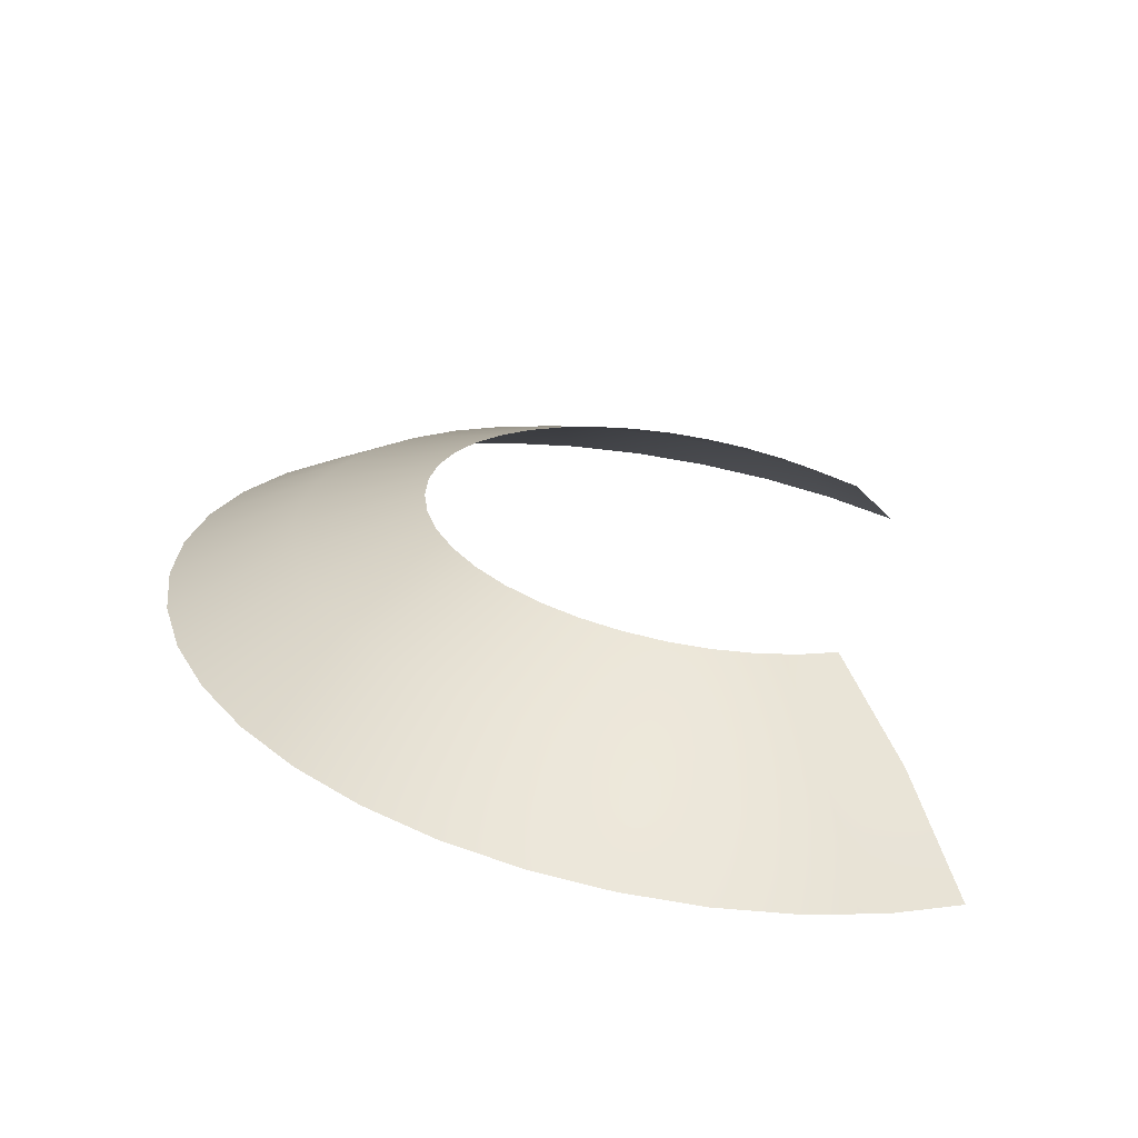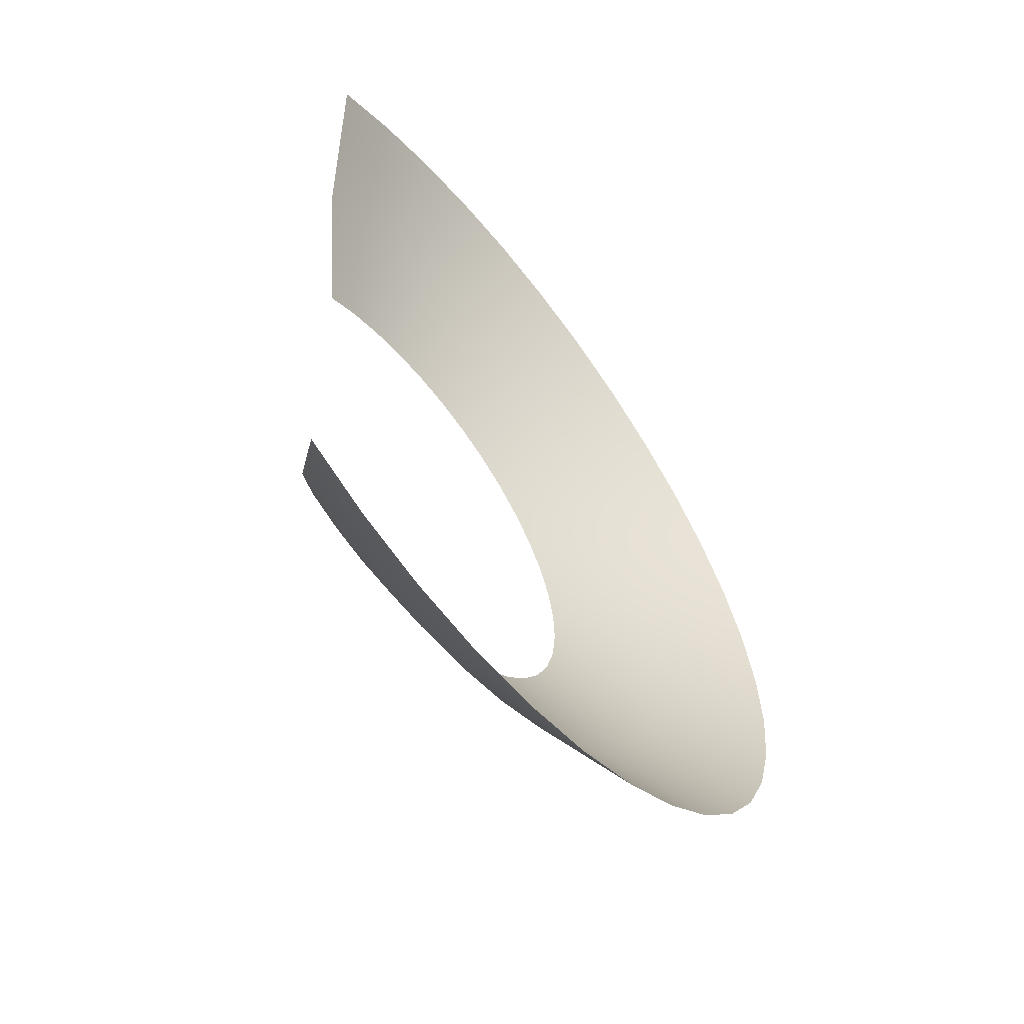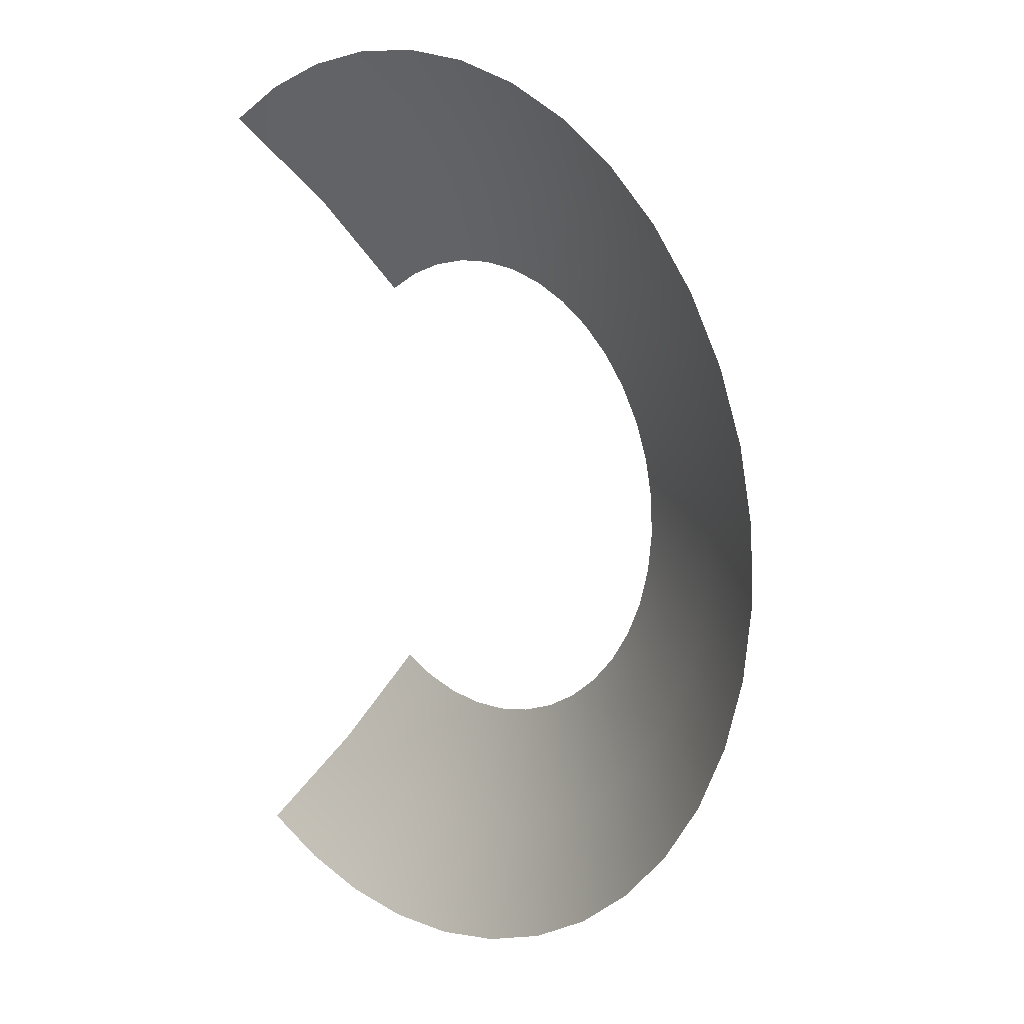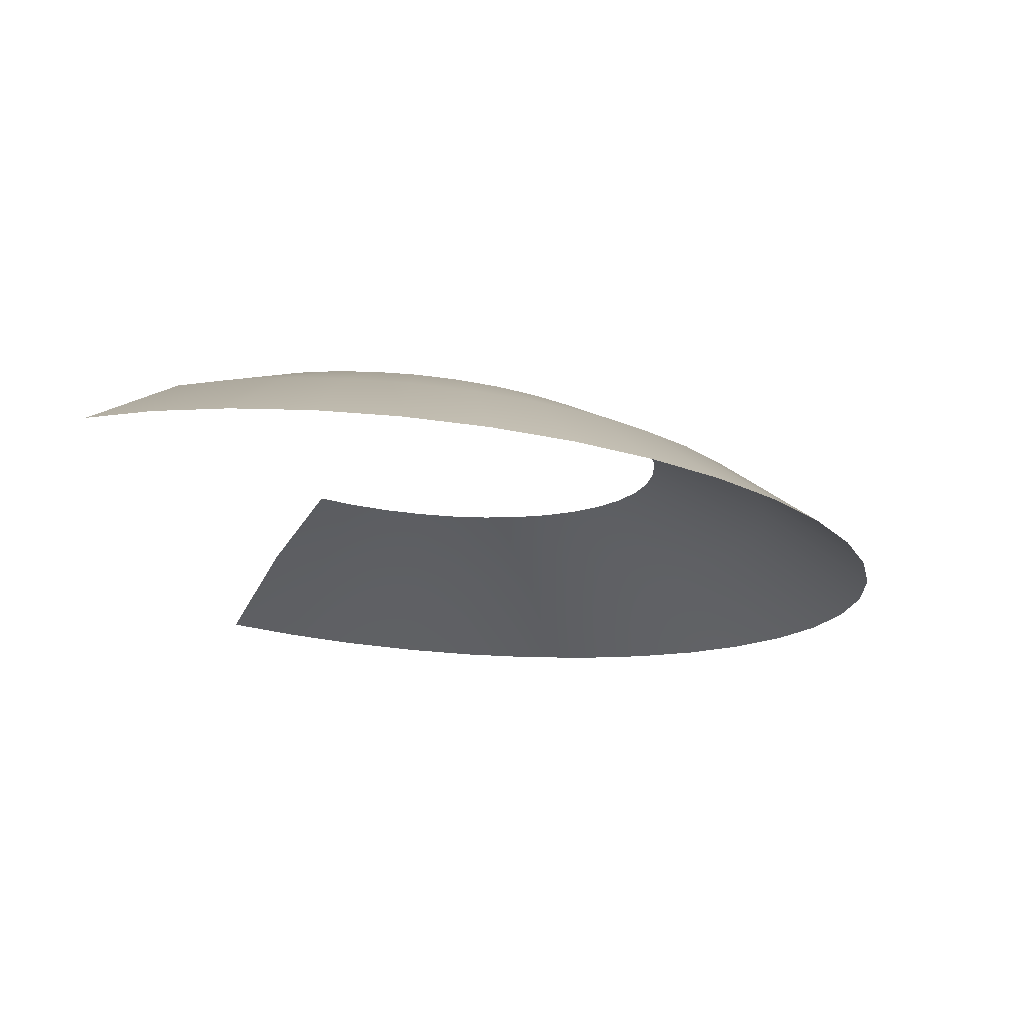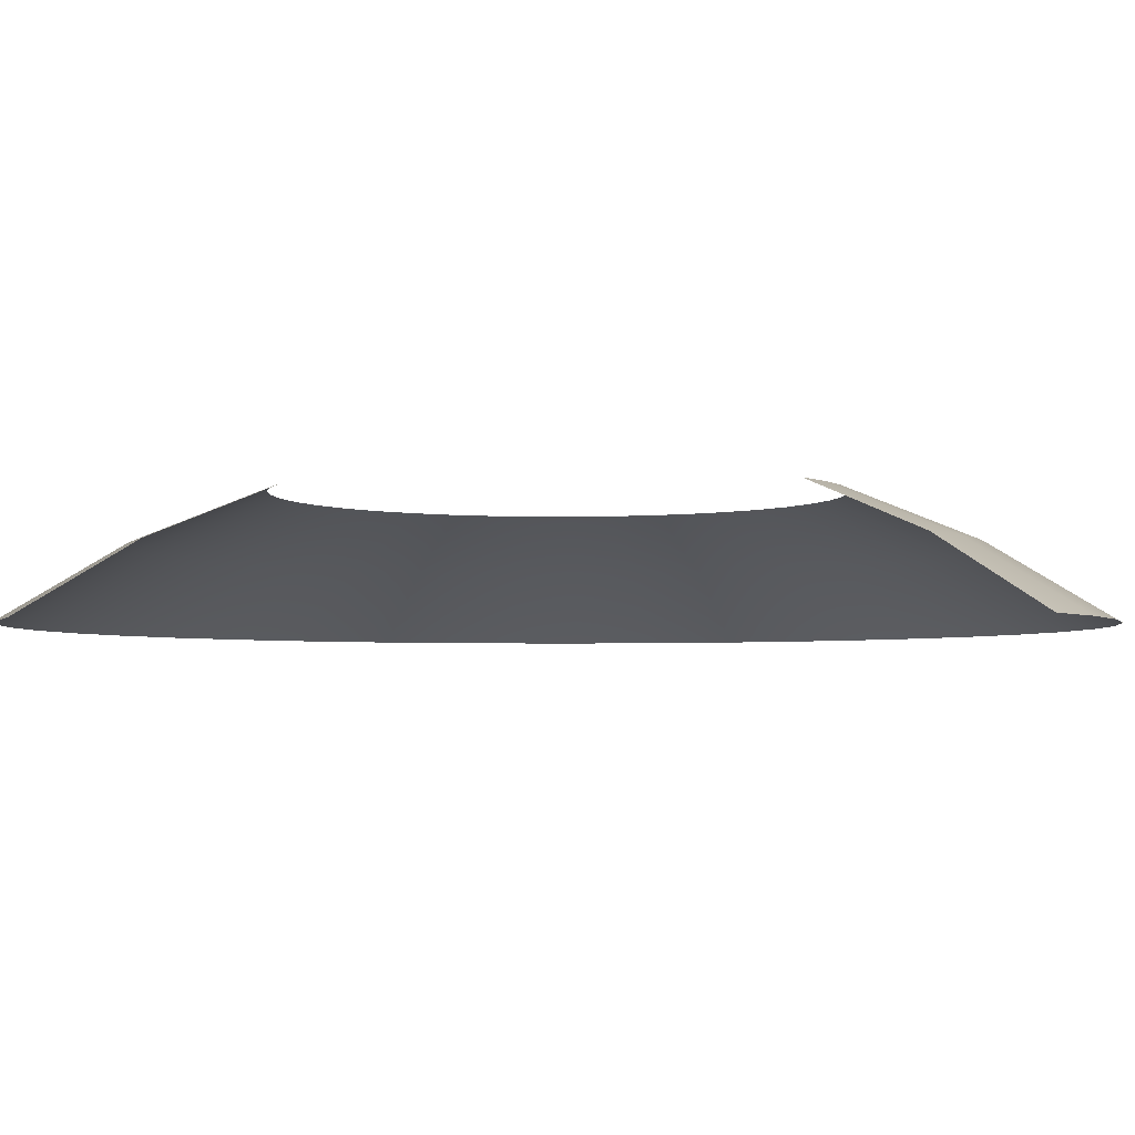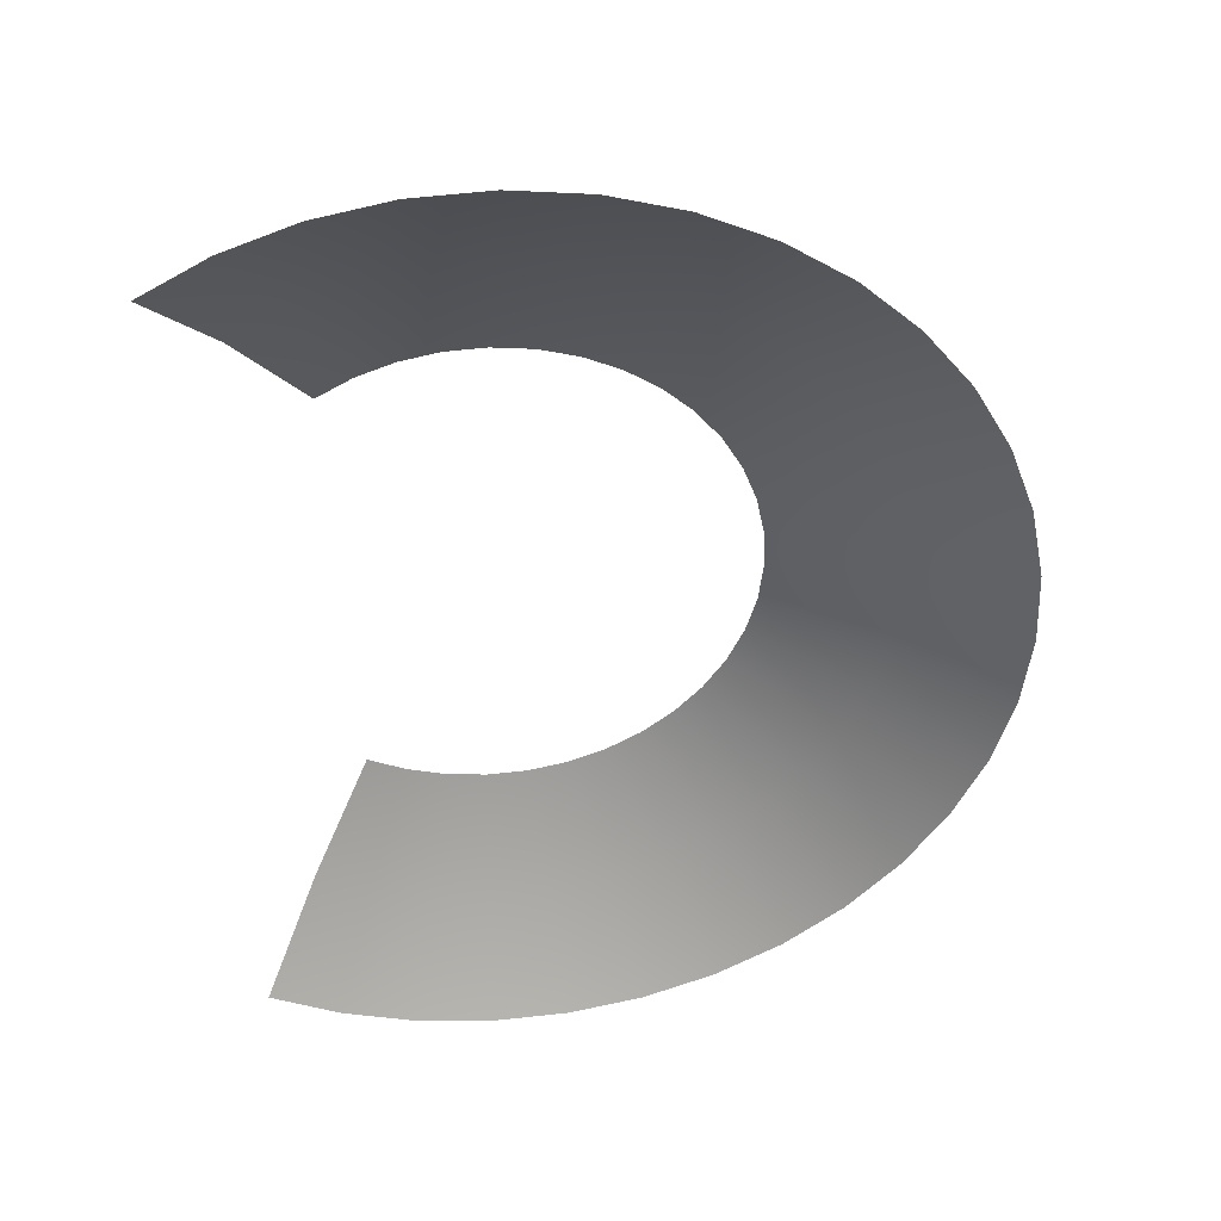
<metadata>
{"format":"obj","ext":"obj","renderer":"f3d","projection":"perspective","resolution":1024,"background":"white","views":[{"elev":-65.7,"azim":-9.3,"up":"+Y"},{"elev":-61.2,"azim":128.8,"up":"+Y"},{"elev":13.5,"azim":-134.9,"up":"+Y"},{"elev":74.4,"azim":-174.9,"up":"+Y"},{"elev":-3.4,"azim":94.3,"up":"+Z"},{"elev":41.4,"azim":174.4,"up":"+Y"}]}
</metadata>
<code>
g Sphere002
v 0.106 -0.2914 0.1429
v 0.1503 -0.2712 0.1429
v 0.2208 -0.3984 0.08269
v 0.1558 -0.428 0.08269
v 0.2859 -0.5158 0.0004211
v 0.05916 -0.3044 0.1429
v 0.2017 -0.5542 0.0004211
v 0.08692 -0.4471 0.08269
v 0.01082 -0.3099 0.1429
v 0.1125 -0.5789 0.0004211
v 0.0159 -0.4552 0.08269
v -0.03779 -0.3077 0.1429
v 0.02058 -0.5894 0.0004211
v -0.05551 -0.4521 0.08269
v -0.08546 -0.298 0.1429
v -0.07187 -0.5854 0.0004211
v -0.1256 -0.4379 0.08269
v -0.131 -0.281 0.1429
v -0.1626 -0.5669 0.0004211
v -0.1925 -0.4128 0.08269
v -0.1734 -0.257 0.1429
v -0.2492 -0.5345 0.0004211
v -0.2547 -0.3776 0.08269
v -0.2115 -0.2268 0.1429
v -0.3298 -0.4889 0.0004211
v -0.3107 -0.3331 0.08269
v -0.2443 -0.1909 0.1429
v -0.4022 -0.4313 0.0004211
v -0.359 -0.2804 0.08269
v -0.2712 -0.1503 0.1429
v -0.4647 -0.3631 0.0004211
v -0.3984 -0.2208 0.08269
v -0.2914 -0.106 0.1429
v -0.5158 -0.2859 0.0004211
v -0.428 -0.1558 0.08269
v -0.3044 -0.05916 0.1429
v -0.5542 -0.2017 0.0004211
v -0.4471 -0.08692 0.08269
v -0.3099 -0.01082 0.1429
v -0.5789 -0.1125 0.0004211
v -0.4552 -0.0159 0.08269
v -0.3077 0.03779 0.1429
v -0.5894 -0.02058 0.0004211
v -0.4521 0.05551 0.08269
v -0.298 0.08546 0.1429
v -0.5854 0.07187 0.0004211
v -0.4379 0.1256 0.08269
v -0.281 0.131 0.1429
v -0.5669 0.1626 0.0004211
v -0.4128 0.1925 0.08269
v -0.257 0.1734 0.1429
v -0.5345 0.2492 0.0004211
v -0.3776 0.2547 0.08269
v -0.2268 0.2115 0.1429
v -0.4889 0.3298 0.0004211
v -0.3331 0.3107 0.08269
v -0.1909 0.2443 0.1429
v -0.4313 0.4022 0.0004211
v -0.2804 0.359 0.08269
v -0.1503 0.2712 0.1429
v -0.3631 0.4647 0.0004211
v -0.2208 0.3984 0.08269
v -0.106 0.2914 0.1429
v -0.2859 0.5158 0.0004211
v -0.1558 0.428 0.08269
v -0.05916 0.3044 0.1429
v -0.2017 0.5542 0.0004211
v -0.08692 0.4471 0.08269
v -0.01082 0.3099 0.1429
v -0.1125 0.5789 0.0004211
v -0.0159 0.4552 0.08269
v 0.03779 0.3077 0.1429
v -0.02058 0.5894 0.0004211
v 0.05551 0.4521 0.08269
v 0.08546 0.298 0.1429
v 0.07187 0.5854 0.0004211
v 0.1256 0.4379 0.08269
v 0.131 0.281 0.1429
v 0.1626 0.5669 0.0004211
v 0.1925 0.4128 0.08269
v 0.1734 0.257 0.1429
v 0.2492 0.5345 0.0004211
v 0.2547 0.3776 0.08269
v 0.3298 0.4889 0.0004211
g Sphere002_0
f 3 2 1
f 4 3 1
f 5 3 4
f 4 1 6
f 7 5 4
f 8 4 6
f 7 4 8
f 8 6 9
f 10 7 8
f 11 8 9
f 10 8 11
f 11 9 12
f 13 10 11
f 14 11 12
f 13 11 14
f 14 12 15
f 16 13 14
f 17 14 15
f 16 14 17
f 17 15 18
f 19 16 17
f 20 17 18
f 19 17 20
f 20 18 21
f 22 19 20
f 23 20 21
f 22 20 23
f 23 21 24
f 25 22 23
f 26 23 24
f 25 23 26
f 26 24 27
f 28 25 26
f 29 26 27
f 28 26 29
f 29 27 30
f 31 28 29
f 32 29 30
f 31 29 32
f 32 30 33
f 34 31 32
f 35 32 33
f 34 32 35
f 35 33 36
f 37 34 35
f 38 35 36
f 37 35 38
f 38 36 39
f 40 37 38
f 41 38 39
f 40 38 41
f 41 39 42
f 43 40 41
f 44 41 42
f 43 41 44
f 44 42 45
f 46 43 44
f 47 44 45
f 46 44 47
f 47 45 48
f 49 46 47
f 50 47 48
f 49 47 50
f 50 48 51
f 52 49 50
f 53 50 51
f 52 50 53
f 53 51 54
f 55 52 53
f 56 53 54
f 55 53 56
f 56 54 57
f 58 55 56
f 59 56 57
f 58 56 59
f 59 57 60
f 61 58 59
f 62 59 60
f 61 59 62
f 62 60 63
f 64 61 62
f 65 62 63
f 64 62 65
f 65 63 66
f 67 64 65
f 68 65 66
f 67 65 68
f 68 66 69
f 70 67 68
f 71 68 69
f 70 68 71
f 71 69 72
f 73 70 71
f 74 71 72
f 73 71 74
f 74 72 75
f 76 73 74
f 77 74 75
f 76 74 77
f 77 75 78
f 79 76 77
f 80 77 78
f 79 77 80
f 80 78 81
f 82 79 80
f 83 80 81
f 82 80 83
f 84 82 83

</code>
